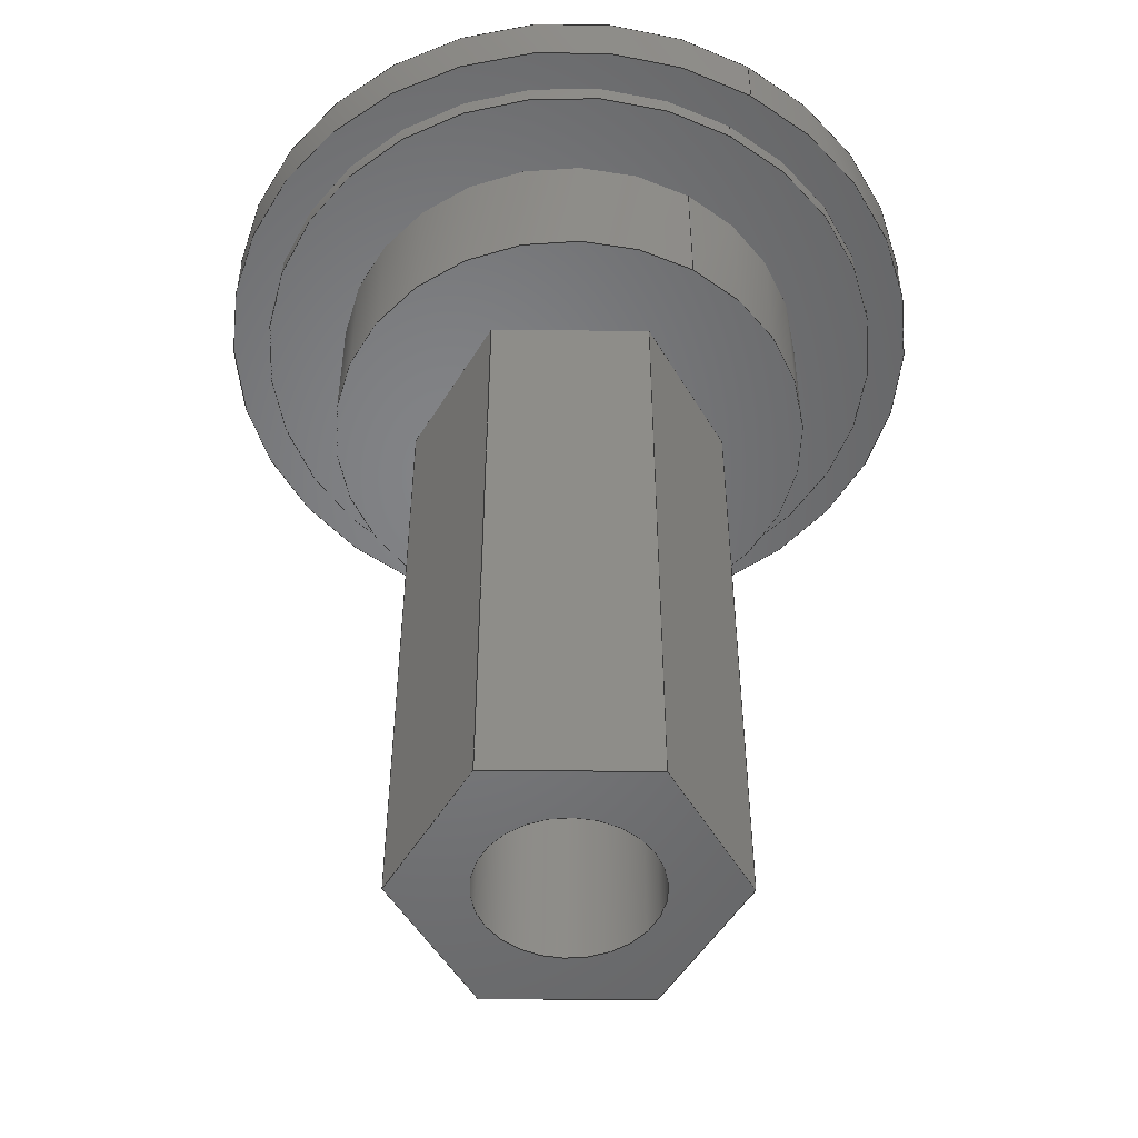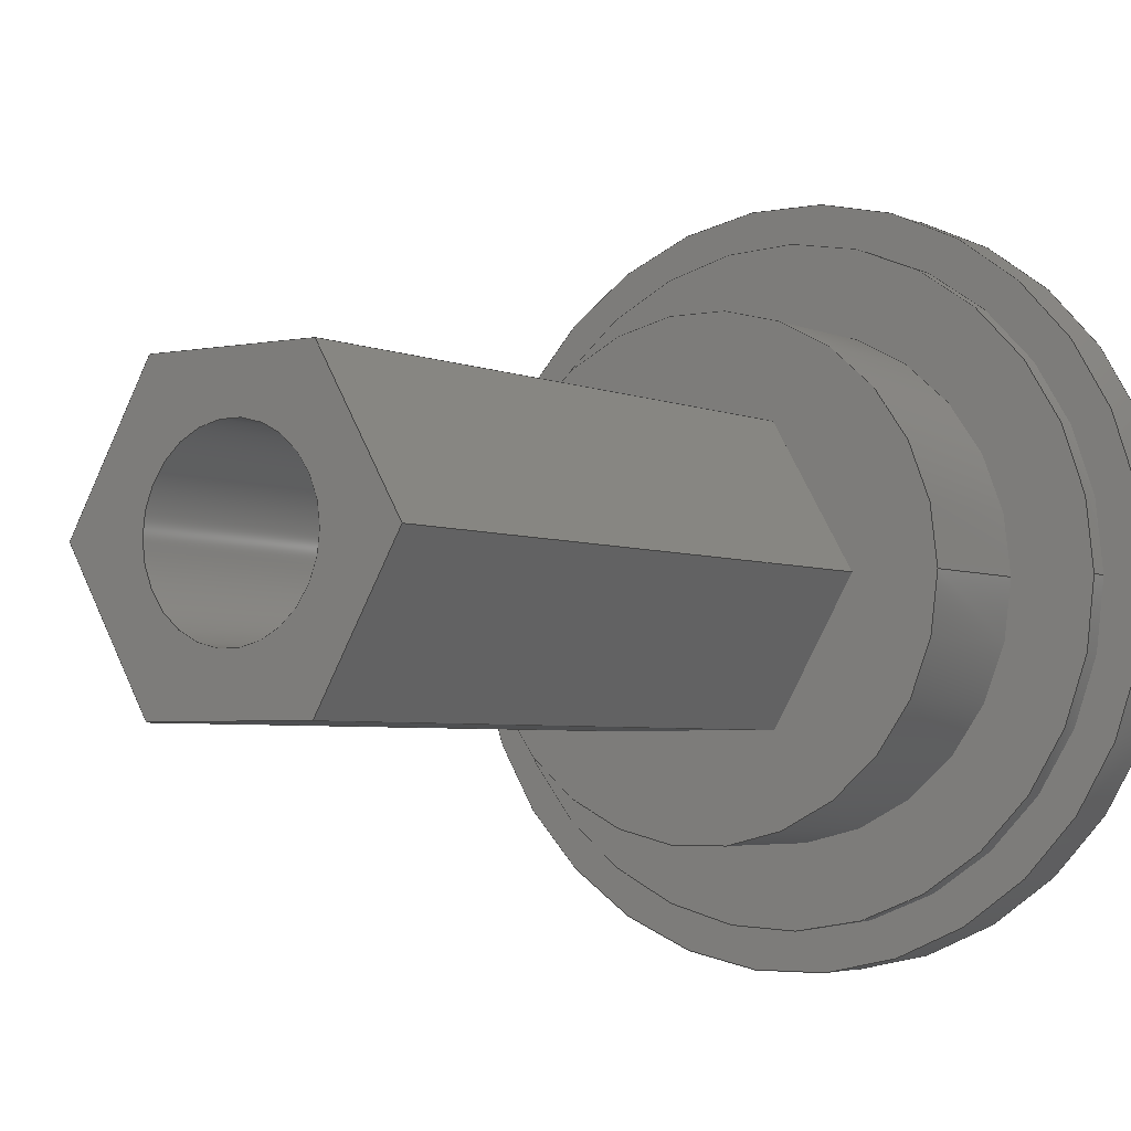
<metadata>
{"format":"step","ext":"stp","renderer":"f3d","projection":"perspective","resolution":1024,"background":"white","views":[{"elev":-51.2,"azim":-120.4,"up":"+Z"},{"elev":-3.8,"azim":-145.6,"up":"+Y"}]}
</metadata>
<code>
ISO-10303-21;
DATA;
#1=MECHANICAL_DESIGN_GEOMETRIC_PRESENTATION_REPRESENTATION('',(#4),#414);
#2=SHAPE_REPRESENTATION_RELATIONSHIP('SRR','None',#421,#3);
#3=ADVANCED_BREP_SHAPE_REPRESENTATION('',(#5),#413);
#4=STYLED_ITEM('',(#431),#5);
#5=MANIFOLD_SOLID_BREP('Axe3',#238);
#6=CYLINDRICAL_SURFACE('',#260,6);
#7=CYLINDRICAL_SURFACE('',#264,8);
#8=CYLINDRICAL_SURFACE('',#268,2.1);
#9=CYLINDRICAL_SURFACE('',#270,9);
#10=FACE_BOUND('',#45,.T.);
#11=FACE_BOUND('',#48,.T.);
#12=FACE_BOUND('',#51,.T.);
#13=FACE_BOUND('',#55,.T.);
#14=FACE_BOUND('',#57,.T.);
#15=CIRCLE('',#259,2.1);
#16=CIRCLE('',#261,6);
#17=CIRCLE('',#262,6);
#18=CIRCLE('',#265,8);
#19=CIRCLE('',#266,8);
#20=CIRCLE('',#269,2.1);
#21=CIRCLE('',#271,9);
#22=CIRCLE('',#272,9);
#23=FACE_OUTER_BOUND('',#38,.T.);
#24=FACE_OUTER_BOUND('',#39,.T.);
#25=FACE_OUTER_BOUND('',#40,.T.);
#26=FACE_OUTER_BOUND('',#41,.T.);
#27=FACE_OUTER_BOUND('',#42,.T.);
#28=FACE_OUTER_BOUND('',#43,.T.);
#29=FACE_OUTER_BOUND('',#44,.T.);
#30=FACE_OUTER_BOUND('',#46,.T.);
#31=FACE_OUTER_BOUND('',#47,.T.);
#32=FACE_OUTER_BOUND('',#49,.T.);
#33=FACE_OUTER_BOUND('',#50,.T.);
#34=FACE_OUTER_BOUND('',#52,.T.);
#35=FACE_OUTER_BOUND('',#53,.T.);
#36=FACE_OUTER_BOUND('',#54,.T.);
#37=FACE_OUTER_BOUND('',#56,.T.);
#38=EDGE_LOOP('',(#152,#153,#154,#155));
#39=EDGE_LOOP('',(#156,#157,#158,#159));
#40=EDGE_LOOP('',(#160,#161,#162,#163));
#41=EDGE_LOOP('',(#164,#165,#166,#167));
#42=EDGE_LOOP('',(#168,#169,#170,#171));
#43=EDGE_LOOP('',(#172,#173,#174,#175));
#44=EDGE_LOOP('',(#176,#177,#178,#179,#180,#181));
#45=EDGE_LOOP('',(#182));
#46=EDGE_LOOP('',(#183,#184,#185,#186));
#47=EDGE_LOOP('',(#187));
#48=EDGE_LOOP('',(#188,#189,#190,#191,#192,#193));
#49=EDGE_LOOP('',(#194,#195,#196,#197));
#50=EDGE_LOOP('',(#198));
#51=EDGE_LOOP('',(#199));
#52=EDGE_LOOP('',(#200,#201,#202,#203));
#53=EDGE_LOOP('',(#204,#205,#206,#207));
#54=EDGE_LOOP('',(#208));
#55=EDGE_LOOP('',(#209));
#56=EDGE_LOOP('',(#210));
#57=EDGE_LOOP('',(#211));
#58=LINE('',#349,#80);
#59=LINE('',#351,#81);
#60=LINE('',#353,#82);
#61=LINE('',#354,#83);
#62=LINE('',#357,#84);
#63=LINE('',#359,#85);
#64=LINE('',#360,#86);
#65=LINE('',#363,#87);
#66=LINE('',#365,#88);
#67=LINE('',#366,#89);
#68=LINE('',#369,#90);
#69=LINE('',#371,#91);
#70=LINE('',#372,#92);
#71=LINE('',#375,#93);
#72=LINE('',#377,#94);
#73=LINE('',#378,#95);
#74=LINE('',#380,#96);
#75=LINE('',#381,#97);
#76=LINE('',#389,#98);
#77=LINE('',#396,#99);
#78=LINE('',#401,#100);
#79=LINE('',#407,#101);
#80=VECTOR('',#279,10);
#81=VECTOR('',#280,10);
#82=VECTOR('',#281,10);
#83=VECTOR('',#282,10);
#84=VECTOR('',#285,10);
#85=VECTOR('',#286,10);
#86=VECTOR('',#287,10);
#87=VECTOR('',#290,10);
#88=VECTOR('',#291,10);
#89=VECTOR('',#292,10);
#90=VECTOR('',#295,10);
#91=VECTOR('',#296,10);
#92=VECTOR('',#297,10);
#93=VECTOR('',#300,10);
#94=VECTOR('',#301,10);
#95=VECTOR('',#302,10);
#96=VECTOR('',#305,10);
#97=VECTOR('',#306,10);
#98=VECTOR('',#315,6);
#99=VECTOR('',#324,8);
#100=VECTOR('',#331,2.1);
#101=VECTOR('',#338,9);
#102=VERTEX_POINT('',#347);
#103=VERTEX_POINT('',#348);
#104=VERTEX_POINT('',#350);
#105=VERTEX_POINT('',#352);
#106=VERTEX_POINT('',#356);
#107=VERTEX_POINT('',#358);
#108=VERTEX_POINT('',#362);
#109=VERTEX_POINT('',#364);
#110=VERTEX_POINT('',#368);
#111=VERTEX_POINT('',#370);
#112=VERTEX_POINT('',#374);
#113=VERTEX_POINT('',#376);
#114=VERTEX_POINT('',#383);
#115=VERTEX_POINT('',#386);
#116=VERTEX_POINT('',#388);
#117=VERTEX_POINT('',#393);
#118=VERTEX_POINT('',#395);
#119=VERTEX_POINT('',#400);
#120=VERTEX_POINT('',#404);
#121=VERTEX_POINT('',#406);
#122=EDGE_CURVE('',#102,#103,#58,.T.);
#123=EDGE_CURVE('',#102,#104,#59,.T.);
#124=EDGE_CURVE('',#105,#104,#60,.T.);
#125=EDGE_CURVE('',#103,#105,#61,.T.);
#126=EDGE_CURVE('',#103,#106,#62,.T.);
#127=EDGE_CURVE('',#107,#105,#63,.T.);
#128=EDGE_CURVE('',#106,#107,#64,.T.);
#129=EDGE_CURVE('',#106,#108,#65,.T.);
#130=EDGE_CURVE('',#109,#107,#66,.T.);
#131=EDGE_CURVE('',#108,#109,#67,.T.);
#132=EDGE_CURVE('',#108,#110,#68,.T.);
#133=EDGE_CURVE('',#111,#109,#69,.T.);
#134=EDGE_CURVE('',#110,#111,#70,.T.);
#135=EDGE_CURVE('',#110,#112,#71,.T.);
#136=EDGE_CURVE('',#113,#111,#72,.T.);
#137=EDGE_CURVE('',#112,#113,#73,.T.);
#138=EDGE_CURVE('',#112,#102,#74,.T.);
#139=EDGE_CURVE('',#104,#113,#75,.T.);
#140=EDGE_CURVE('',#114,#114,#15,.T.);
#141=EDGE_CURVE('',#115,#115,#16,.T.);
#142=EDGE_CURVE('',#115,#116,#76,.T.);
#143=EDGE_CURVE('',#116,#116,#17,.T.);
#144=EDGE_CURVE('',#117,#117,#18,.T.);
#145=EDGE_CURVE('',#117,#118,#77,.T.);
#146=EDGE_CURVE('',#118,#118,#19,.T.);
#147=EDGE_CURVE('',#114,#119,#78,.T.);
#148=EDGE_CURVE('',#119,#119,#20,.T.);
#149=EDGE_CURVE('',#120,#120,#21,.T.);
#150=EDGE_CURVE('',#120,#121,#79,.T.);
#151=EDGE_CURVE('',#121,#121,#22,.T.);
#152=ORIENTED_EDGE('',*,*,#122,.F.);
#153=ORIENTED_EDGE('',*,*,#123,.T.);
#154=ORIENTED_EDGE('',*,*,#124,.F.);
#155=ORIENTED_EDGE('',*,*,#125,.F.);
#156=ORIENTED_EDGE('',*,*,#126,.F.);
#157=ORIENTED_EDGE('',*,*,#125,.T.);
#158=ORIENTED_EDGE('',*,*,#127,.F.);
#159=ORIENTED_EDGE('',*,*,#128,.F.);
#160=ORIENTED_EDGE('',*,*,#129,.F.);
#161=ORIENTED_EDGE('',*,*,#128,.T.);
#162=ORIENTED_EDGE('',*,*,#130,.F.);
#163=ORIENTED_EDGE('',*,*,#131,.F.);
#164=ORIENTED_EDGE('',*,*,#132,.F.);
#165=ORIENTED_EDGE('',*,*,#131,.T.);
#166=ORIENTED_EDGE('',*,*,#133,.F.);
#167=ORIENTED_EDGE('',*,*,#134,.F.);
#168=ORIENTED_EDGE('',*,*,#135,.F.);
#169=ORIENTED_EDGE('',*,*,#134,.T.);
#170=ORIENTED_EDGE('',*,*,#136,.F.);
#171=ORIENTED_EDGE('',*,*,#137,.F.);
#172=ORIENTED_EDGE('',*,*,#138,.F.);
#173=ORIENTED_EDGE('',*,*,#137,.T.);
#174=ORIENTED_EDGE('',*,*,#139,.F.);
#175=ORIENTED_EDGE('',*,*,#123,.F.);
#176=ORIENTED_EDGE('',*,*,#139,.T.);
#177=ORIENTED_EDGE('',*,*,#136,.T.);
#178=ORIENTED_EDGE('',*,*,#133,.T.);
#179=ORIENTED_EDGE('',*,*,#130,.T.);
#180=ORIENTED_EDGE('',*,*,#127,.T.);
#181=ORIENTED_EDGE('',*,*,#124,.T.);
#182=ORIENTED_EDGE('',*,*,#140,.T.);
#183=ORIENTED_EDGE('',*,*,#141,.F.);
#184=ORIENTED_EDGE('',*,*,#142,.T.);
#185=ORIENTED_EDGE('',*,*,#143,.F.);
#186=ORIENTED_EDGE('',*,*,#142,.F.);
#187=ORIENTED_EDGE('',*,*,#141,.T.);
#188=ORIENTED_EDGE('',*,*,#122,.T.);
#189=ORIENTED_EDGE('',*,*,#126,.T.);
#190=ORIENTED_EDGE('',*,*,#129,.T.);
#191=ORIENTED_EDGE('',*,*,#132,.T.);
#192=ORIENTED_EDGE('',*,*,#135,.T.);
#193=ORIENTED_EDGE('',*,*,#138,.T.);
#194=ORIENTED_EDGE('',*,*,#144,.F.);
#195=ORIENTED_EDGE('',*,*,#145,.T.);
#196=ORIENTED_EDGE('',*,*,#146,.F.);
#197=ORIENTED_EDGE('',*,*,#145,.F.);
#198=ORIENTED_EDGE('',*,*,#144,.T.);
#199=ORIENTED_EDGE('',*,*,#143,.T.);
#200=ORIENTED_EDGE('',*,*,#140,.F.);
#201=ORIENTED_EDGE('',*,*,#147,.T.);
#202=ORIENTED_EDGE('',*,*,#148,.F.);
#203=ORIENTED_EDGE('',*,*,#147,.F.);
#204=ORIENTED_EDGE('',*,*,#149,.F.);
#205=ORIENTED_EDGE('',*,*,#150,.T.);
#206=ORIENTED_EDGE('',*,*,#151,.F.);
#207=ORIENTED_EDGE('',*,*,#150,.F.);
#208=ORIENTED_EDGE('',*,*,#151,.T.);
#209=ORIENTED_EDGE('',*,*,#148,.T.);
#210=ORIENTED_EDGE('',*,*,#149,.T.);
#211=ORIENTED_EDGE('',*,*,#146,.T.);
#212=PLANE('',#252);
#213=PLANE('',#253);
#214=PLANE('',#254);
#215=PLANE('',#255);
#216=PLANE('',#256);
#217=PLANE('',#257);
#218=PLANE('',#258);
#219=PLANE('',#263);
#220=PLANE('',#267);
#221=PLANE('',#273);
#222=PLANE('',#274);
#223=ADVANCED_FACE('',(#23),#212,.T.);
#224=ADVANCED_FACE('',(#24),#213,.T.);
#225=ADVANCED_FACE('',(#25),#214,.T.);
#226=ADVANCED_FACE('',(#26),#215,.T.);
#227=ADVANCED_FACE('',(#27),#216,.T.);
#228=ADVANCED_FACE('',(#28),#217,.T.);
#229=ADVANCED_FACE('',(#29,#10),#218,.T.);
#230=ADVANCED_FACE('',(#30),#6,.T.);
#231=ADVANCED_FACE('',(#31,#11),#219,.T.);
#232=ADVANCED_FACE('',(#32),#7,.T.);
#233=ADVANCED_FACE('',(#33,#12),#220,.T.);
#234=ADVANCED_FACE('',(#34),#8,.F.);
#235=ADVANCED_FACE('',(#35),#9,.T.);
#236=ADVANCED_FACE('',(#36,#13),#221,.T.);
#237=ADVANCED_FACE('',(#37,#14),#222,.F.);
#238=CLOSED_SHELL('',(#223,#224,#225,#226,#227,#228,#229,#230,#231,#232,
#233,#234,#235,#236,#237));
#239=DERIVED_UNIT_ELEMENT(#241,1);
#240=DERIVED_UNIT_ELEMENT(#416,-3);
#241=(
MASS_UNIT()
NAMED_UNIT(*)
SI_UNIT(.KILO.,.GRAM.)
);
#242=DERIVED_UNIT((#239,#240));
#243=MEASURE_REPRESENTATION_ITEM('density measure',
POSITIVE_RATIO_MEASURE(7850),#242);
#244=PROPERTY_DEFINITION_REPRESENTATION(#249,#246);
#245=PROPERTY_DEFINITION_REPRESENTATION(#250,#247);
#246=REPRESENTATION('material name',(#248),#413);
#247=REPRESENTATION('density',(#243),#413);
#248=DESCRIPTIVE_REPRESENTATION_ITEM('Steel','Steel');
#249=PROPERTY_DEFINITION('material property','material name',#423);
#250=PROPERTY_DEFINITION('material property','density of part',#423);
#251=AXIS2_PLACEMENT_3D('placement',#345,#275,#276);
#252=AXIS2_PLACEMENT_3D('',#346,#277,#278);
#253=AXIS2_PLACEMENT_3D('',#355,#283,#284);
#254=AXIS2_PLACEMENT_3D('',#361,#288,#289);
#255=AXIS2_PLACEMENT_3D('',#367,#293,#294);
#256=AXIS2_PLACEMENT_3D('',#373,#298,#299);
#257=AXIS2_PLACEMENT_3D('',#379,#303,#304);
#258=AXIS2_PLACEMENT_3D('',#382,#307,#308);
#259=AXIS2_PLACEMENT_3D('',#384,#309,#310);
#260=AXIS2_PLACEMENT_3D('',#385,#311,#312);
#261=AXIS2_PLACEMENT_3D('',#387,#313,#314);
#262=AXIS2_PLACEMENT_3D('',#390,#316,#317);
#263=AXIS2_PLACEMENT_3D('',#391,#318,#319);
#264=AXIS2_PLACEMENT_3D('',#392,#320,#321);
#265=AXIS2_PLACEMENT_3D('',#394,#322,#323);
#266=AXIS2_PLACEMENT_3D('',#397,#325,#326);
#267=AXIS2_PLACEMENT_3D('',#398,#327,#328);
#268=AXIS2_PLACEMENT_3D('',#399,#329,#330);
#269=AXIS2_PLACEMENT_3D('',#402,#332,#333);
#270=AXIS2_PLACEMENT_3D('',#403,#334,#335);
#271=AXIS2_PLACEMENT_3D('',#405,#336,#337);
#272=AXIS2_PLACEMENT_3D('',#408,#339,#340);
#273=AXIS2_PLACEMENT_3D('',#409,#341,#342);
#274=AXIS2_PLACEMENT_3D('',#410,#343,#344);
#275=DIRECTION('axis',(0,0,1));
#276=DIRECTION('refdir',(1,0,0));
#277=DIRECTION('center_axis',(0.866,-0.5,0));
#278=DIRECTION('ref_axis',(-0.5,-0.866,0));
#279=DIRECTION('',(0.5,0.866,0));
#280=DIRECTION('',(0,0,-1));
#281=DIRECTION('',(-0.5,-0.866,0));
#282=DIRECTION('',(0,0,-1));
#283=DIRECTION('center_axis',(0.866,0.5,0));
#284=DIRECTION('ref_axis',(0.5,-0.866,0));
#285=DIRECTION('',(-0.5,0.866,0));
#286=DIRECTION('',(0.5,-0.866,0));
#287=DIRECTION('',(0,0,-1));
#288=DIRECTION('center_axis',(-2.828e-16,1,0));
#289=DIRECTION('ref_axis',(1,2.828e-16,0));
#290=DIRECTION('',(-1,-2.828e-16,0));
#291=DIRECTION('',(1,2.828e-16,0));
#292=DIRECTION('',(0,0,-1));
#293=DIRECTION('center_axis',(-0.866,0.5,0));
#294=DIRECTION('ref_axis',(0.5,0.866,0));
#295=DIRECTION('',(-0.5,-0.866,0));
#296=DIRECTION('',(0.5,0.866,0));
#297=DIRECTION('',(0,0,-1));
#298=DIRECTION('center_axis',(-0.866,-0.5,0));
#299=DIRECTION('ref_axis',(-0.5,0.866,0));
#300=DIRECTION('',(0.5,-0.866,0));
#301=DIRECTION('',(-0.5,0.866,0));
#302=DIRECTION('',(0,0,-1));
#303=DIRECTION('center_axis',(5.656e-16,-1,0));
#304=DIRECTION('ref_axis',(-1,-5.656e-16,0));
#305=DIRECTION('',(1,5.656e-16,0));
#306=DIRECTION('',(-1,-5.656e-16,0));
#307=DIRECTION('center_axis',(0,0,-1));
#308=DIRECTION('ref_axis',(1,0,0));
#309=DIRECTION('center_axis',(0,0,1));
#310=DIRECTION('ref_axis',(1,0,0));
#311=DIRECTION('center_axis',(0,0,-1));
#312=DIRECTION('ref_axis',(1,0,0));
#313=DIRECTION('center_axis',(0,0,-1));
#314=DIRECTION('ref_axis',(1,0,0));
#315=DIRECTION('',(0,0,1));
#316=DIRECTION('center_axis',(0,0,1));
#317=DIRECTION('ref_axis',(1,0,0));
#318=DIRECTION('center_axis',(0,0,-1));
#319=DIRECTION('ref_axis',(1,0,0));
#320=DIRECTION('center_axis',(0,0,-1));
#321=DIRECTION('ref_axis',(1,0,0));
#322=DIRECTION('center_axis',(0,0,-1));
#323=DIRECTION('ref_axis',(1,0,0));
#324=DIRECTION('',(0,0,1));
#325=DIRECTION('center_axis',(0,0,1));
#326=DIRECTION('ref_axis',(1,0,0));
#327=DIRECTION('center_axis',(0,0,-1));
#328=DIRECTION('ref_axis',(1,0,0));
#329=DIRECTION('center_axis',(0,0,-1));
#330=DIRECTION('ref_axis',(1,0,0));
#331=DIRECTION('',(0,0,1));
#332=DIRECTION('center_axis',(0,0,-1));
#333=DIRECTION('ref_axis',(1,0,0));
#334=DIRECTION('center_axis',(0,0,-1));
#335=DIRECTION('ref_axis',(1,0,0));
#336=DIRECTION('center_axis',(0,0,-1));
#337=DIRECTION('ref_axis',(1,0,0));
#338=DIRECTION('',(0,0,1));
#339=DIRECTION('center_axis',(0,0,1));
#340=DIRECTION('ref_axis',(1,0,0));
#341=DIRECTION('center_axis',(0,0,1));
#342=DIRECTION('ref_axis',(1,0,0));
#343=DIRECTION('center_axis',(0,0,1));
#344=DIRECTION('ref_axis',(1,0,0));
#345=CARTESIAN_POINT('',(0,0,0));
#346=CARTESIAN_POINT('Origin',(3.926,2.181e-15,-5.5));
#347=CARTESIAN_POINT('',(1.963,-3.4,-5.5));
#348=CARTESIAN_POINT('',(3.926,2.181e-15,-5.5));
#349=CARTESIAN_POINT('',(3.435,-0.85,-5.5));
#350=CARTESIAN_POINT('',(1.963,-3.4,-21.5));
#351=CARTESIAN_POINT('',(1.963,-3.4,-5.5));
#352=CARTESIAN_POINT('',(3.926,2.181e-15,-21.5));
#353=CARTESIAN_POINT('',(3.926,2.181e-15,-21.5));
#354=CARTESIAN_POINT('',(3.926,2.181e-15,-5.5));
#355=CARTESIAN_POINT('Origin',(1.963,3.4,-5.5));
#356=CARTESIAN_POINT('',(1.963,3.4,-5.5));
#357=CARTESIAN_POINT('',(2.454,2.55,-5.5));
#358=CARTESIAN_POINT('',(1.963,3.4,-21.5));
#359=CARTESIAN_POINT('',(1.963,3.4,-21.5));
#360=CARTESIAN_POINT('',(1.963,3.4,-5.5));
#361=CARTESIAN_POINT('Origin',(-1.963,3.4,-5.5));
#362=CARTESIAN_POINT('',(-1.963,3.4,-5.5));
#363=CARTESIAN_POINT('',(-0.9815,3.4,-5.5));
#364=CARTESIAN_POINT('',(-1.963,3.4,-21.5));
#365=CARTESIAN_POINT('',(-1.963,3.4,-21.5));
#366=CARTESIAN_POINT('',(-1.963,3.4,-5.5));
#367=CARTESIAN_POINT('Origin',(-3.926,-8.956e-16,
-5.5));
#368=CARTESIAN_POINT('',(-3.926,-8.956e-16,-5.5));
#369=CARTESIAN_POINT('',(-3.435,0.85,-5.5));
#370=CARTESIAN_POINT('',(-3.926,-8.956e-16,-21.5));
#371=CARTESIAN_POINT('',(-3.926,-8.956e-16,-21.5));
#372=CARTESIAN_POINT('',(-3.926,-8.956e-16,-5.5));
#373=CARTESIAN_POINT('Origin',(-1.963,-3.4,-5.5));
#374=CARTESIAN_POINT('',(-1.963,-3.4,-5.5));
#375=CARTESIAN_POINT('',(-2.454,-2.55,-5.5));
#376=CARTESIAN_POINT('',(-1.963,-3.4,-21.5));
#377=CARTESIAN_POINT('',(-1.963,-3.4,-21.5));
#378=CARTESIAN_POINT('',(-1.963,-3.4,-5.5));
#379=CARTESIAN_POINT('Origin',(1.963,-3.4,-5.5));
#380=CARTESIAN_POINT('',(0.9815,-3.4,-5.5));
#381=CARTESIAN_POINT('',(1.963,-3.4,-21.5));
#382=CARTESIAN_POINT('Origin',(5.551e-16,0,-21.5));
#383=CARTESIAN_POINT('',(-2.1,2.572e-16,-21.5));
#384=CARTESIAN_POINT('Origin',(0,0,-21.5));
#385=CARTESIAN_POINT('Origin',(0,0,-2));
#386=CARTESIAN_POINT('',(-6,7.348e-16,-5.5));
#387=CARTESIAN_POINT('Origin',(0,0,-5.5));
#388=CARTESIAN_POINT('',(-6,7.348e-16,-2));
#389=CARTESIAN_POINT('',(-6,7.348e-16,-2));
#390=CARTESIAN_POINT('Origin',(0,0,-2));
#391=CARTESIAN_POINT('Origin',(0,0,-5.5));
#392=CARTESIAN_POINT('Origin',(0,0,-1.5));
#393=CARTESIAN_POINT('',(-8,9.797e-16,-2));
#394=CARTESIAN_POINT('Origin',(0,0,-2));
#395=CARTESIAN_POINT('',(-8,9.797e-16,-1.5));
#396=CARTESIAN_POINT('',(-8,9.797e-16,-1.5));
#397=CARTESIAN_POINT('Origin',(0,0,-1.5));
#398=CARTESIAN_POINT('Origin',(0,0,-2));
#399=CARTESIAN_POINT('Origin',(0,0,0));
#400=CARTESIAN_POINT('',(-2.1,-2.572e-16,0));
#401=CARTESIAN_POINT('',(-2.1,2.572e-16,0));
#402=CARTESIAN_POINT('Origin',(0,0,0));
#403=CARTESIAN_POINT('Origin',(0,0,0));
#404=CARTESIAN_POINT('',(-9,-1.102e-15,-1.5));
#405=CARTESIAN_POINT('Origin',(0,0,-1.5));
#406=CARTESIAN_POINT('',(-9,-1.102e-15,0));
#407=CARTESIAN_POINT('',(-9,1.102e-15,0));
#408=CARTESIAN_POINT('Origin',(0,0,0));
#409=CARTESIAN_POINT('Origin',(0,0,0));
#410=CARTESIAN_POINT('Origin',(0,0,-1.5));
#411=UNCERTAINTY_MEASURE_WITH_UNIT(LENGTH_MEASURE(0.01),#415,
'DISTANCE_ACCURACY_VALUE',
'Maximum model space distance between geometric entities at asserted c
onnectivities');
#412=UNCERTAINTY_MEASURE_WITH_UNIT(LENGTH_MEASURE(0.01),#415,
'DISTANCE_ACCURACY_VALUE',
'Maximum model space distance between geometric entities at asserted c
onnectivities');
#413=(
GEOMETRIC_REPRESENTATION_CONTEXT(3)
GLOBAL_UNCERTAINTY_ASSIGNED_CONTEXT((#411))
GLOBAL_UNIT_ASSIGNED_CONTEXT((#415,#417,#418))
REPRESENTATION_CONTEXT('','3D')
);
#414=(
GEOMETRIC_REPRESENTATION_CONTEXT(3)
GLOBAL_UNCERTAINTY_ASSIGNED_CONTEXT((#412))
GLOBAL_UNIT_ASSIGNED_CONTEXT((#415,#417,#418))
REPRESENTATION_CONTEXT('','3D')
);
#415=(
LENGTH_UNIT()
NAMED_UNIT(*)
SI_UNIT(.MILLI.,.METRE.)
);
#416=(
LENGTH_UNIT()
NAMED_UNIT(*)
SI_UNIT($,.METRE.)
);
#417=(
NAMED_UNIT(*)
PLANE_ANGLE_UNIT()
SI_UNIT($,.RADIAN.)
);
#418=(
NAMED_UNIT(*)
SI_UNIT($,.STERADIAN.)
SOLID_ANGLE_UNIT()
);
#419=SHAPE_DEFINITION_REPRESENTATION(#420,#421);
#420=PRODUCT_DEFINITION_SHAPE('',$,#423);
#421=SHAPE_REPRESENTATION('',(#251),#413);
#422=PRODUCT_DEFINITION_CONTEXT('part definition',#427,'design');
#423=PRODUCT_DEFINITION('Axe 3','Axe 3 v14',#424,#422);
#424=PRODUCT_DEFINITION_FORMATION('',$,#429);
#425=PRODUCT_RELATED_PRODUCT_CATEGORY('Axe 3 v14','Axe 3 v14',(#429));
#426=APPLICATION_PROTOCOL_DEFINITION('international standard',
'automotive_design',2009,#427);
#427=APPLICATION_CONTEXT(
'Core Data for Automotive Mechanical Design Process');
#428=PRODUCT_CONTEXT('part definition',#427,'mechanical');
#429=PRODUCT('Axe 3','Axe 3 v14',$,(#428));
#430=PRESENTATION_STYLE_ASSIGNMENT((#432));
#431=PRESENTATION_STYLE_ASSIGNMENT((#433));
#432=SURFACE_STYLE_USAGE(.BOTH.,#434);
#433=SURFACE_STYLE_USAGE(.BOTH.,#435);
#434=SURFACE_SIDE_STYLE('',(#436));
#435=SURFACE_SIDE_STYLE('',(#437));
#436=SURFACE_STYLE_FILL_AREA(#438);
#437=SURFACE_STYLE_FILL_AREA(#439);
#438=FILL_AREA_STYLE('Steel - Satin',(#440));
#439=FILL_AREA_STYLE('Paint - Enamel Glossy (Red)',(#441));
#440=FILL_AREA_STYLE_COLOUR('Steel - Satin',#442);
#441=FILL_AREA_STYLE_COLOUR('Paint - Enamel Glossy (Red)',#443);
#442=COLOUR_RGB('Steel - Satin',0.6275,0.6275,0.6275);
#443=COLOUR_RGB('Paint - Enamel Glossy (Red)',0.7686,0.2078,
0.1529);
ENDSEC;
END-ISO-10303-21;

</code>
